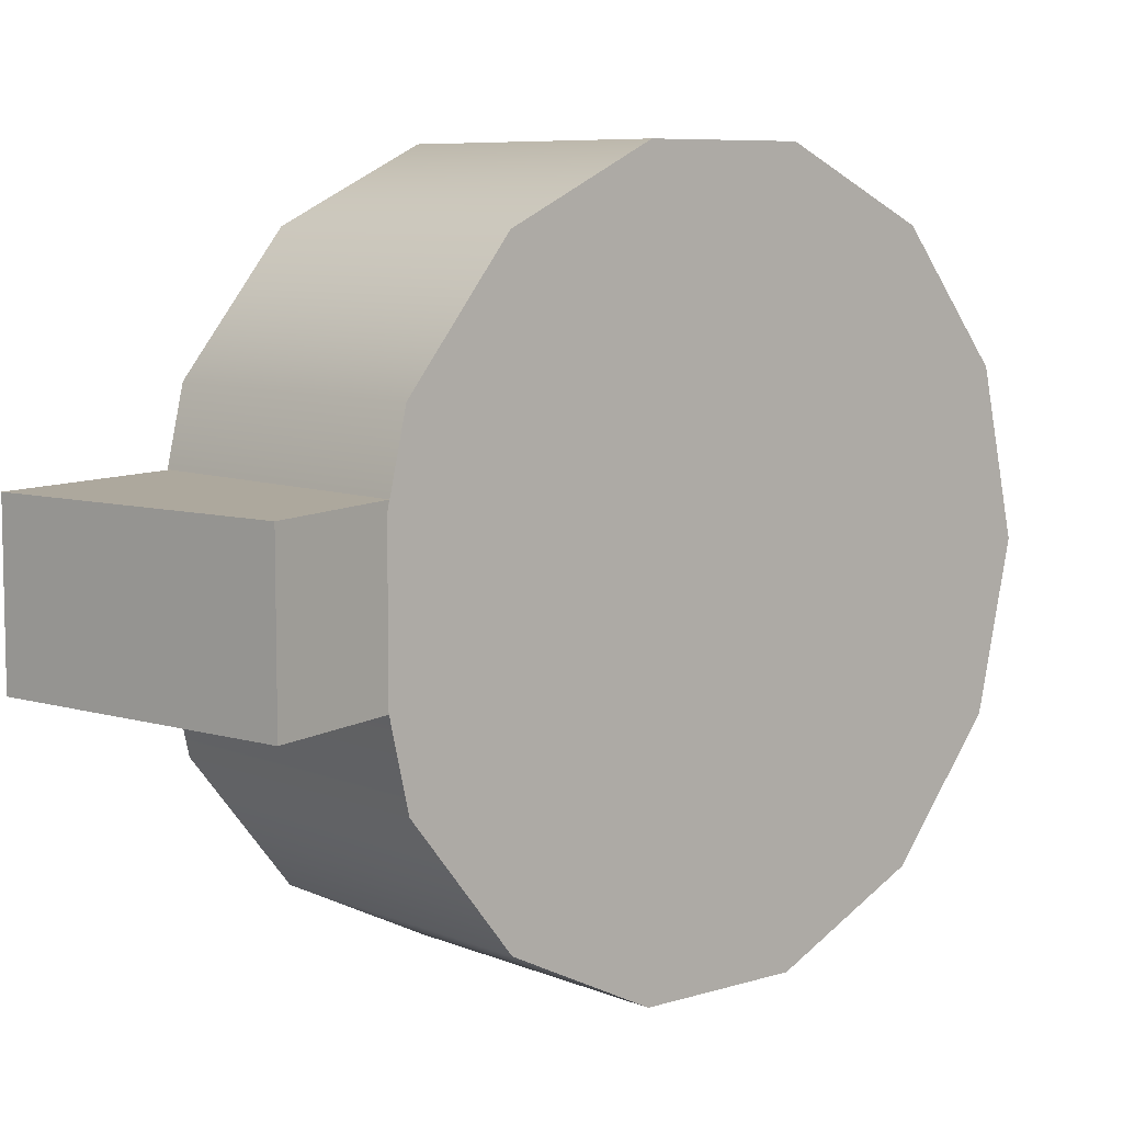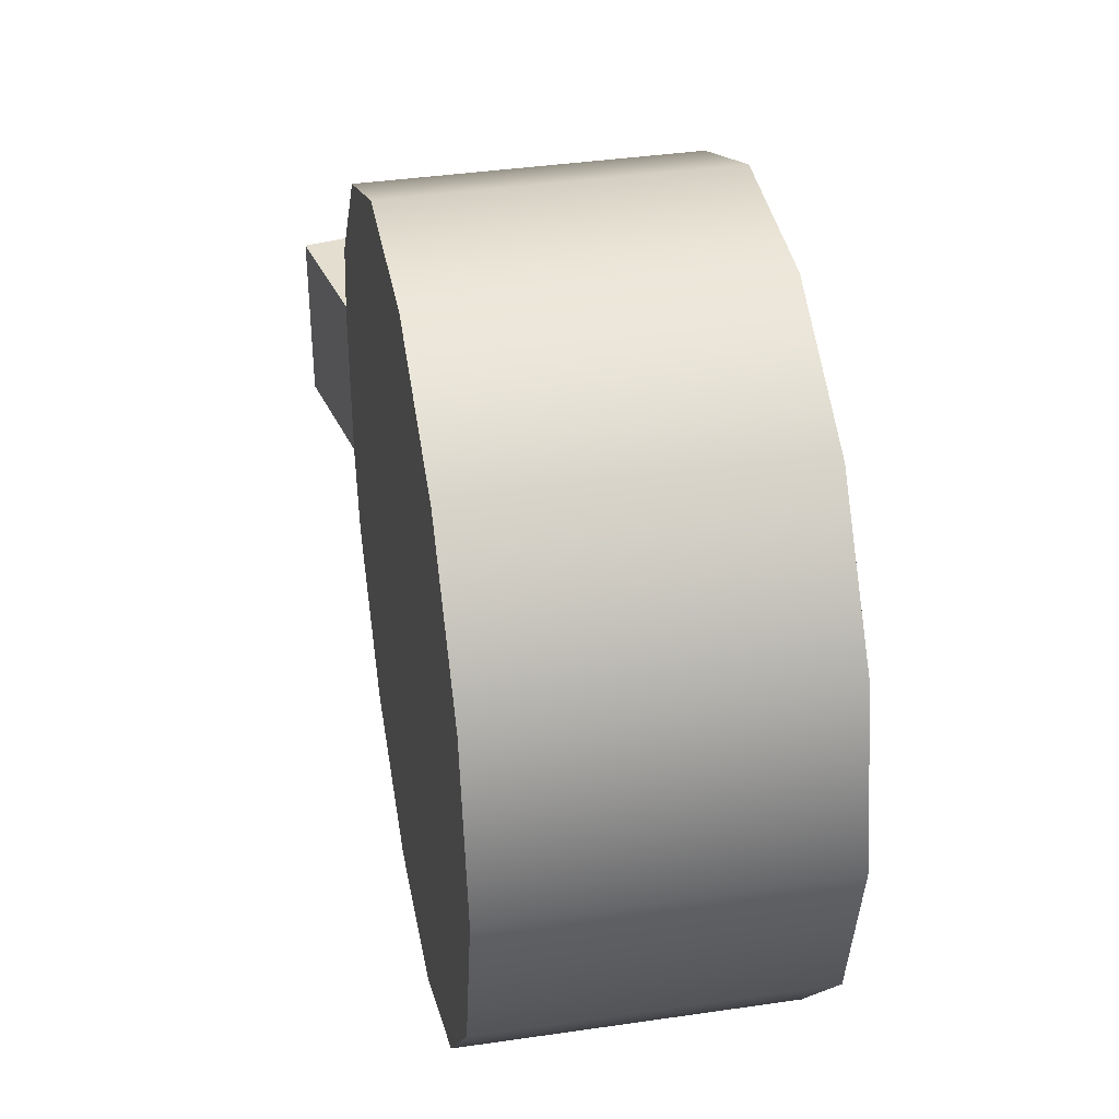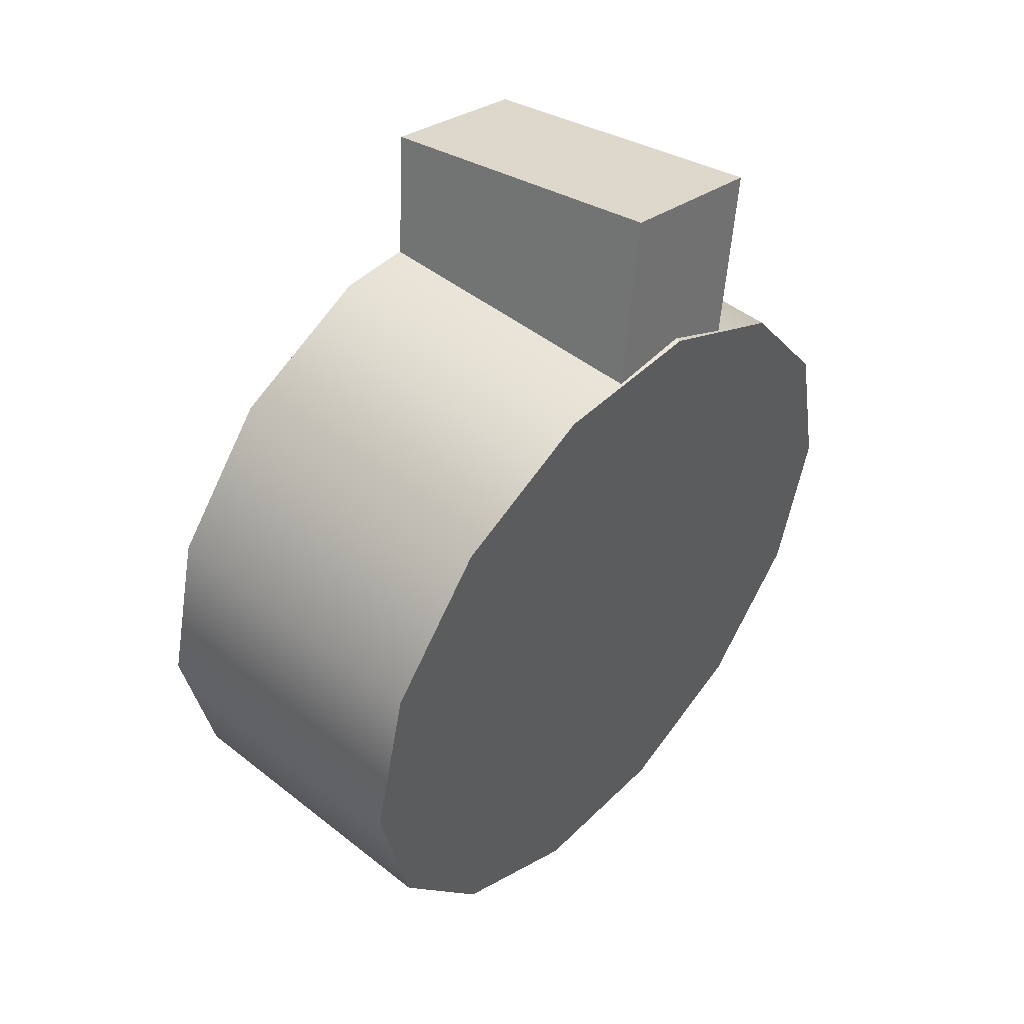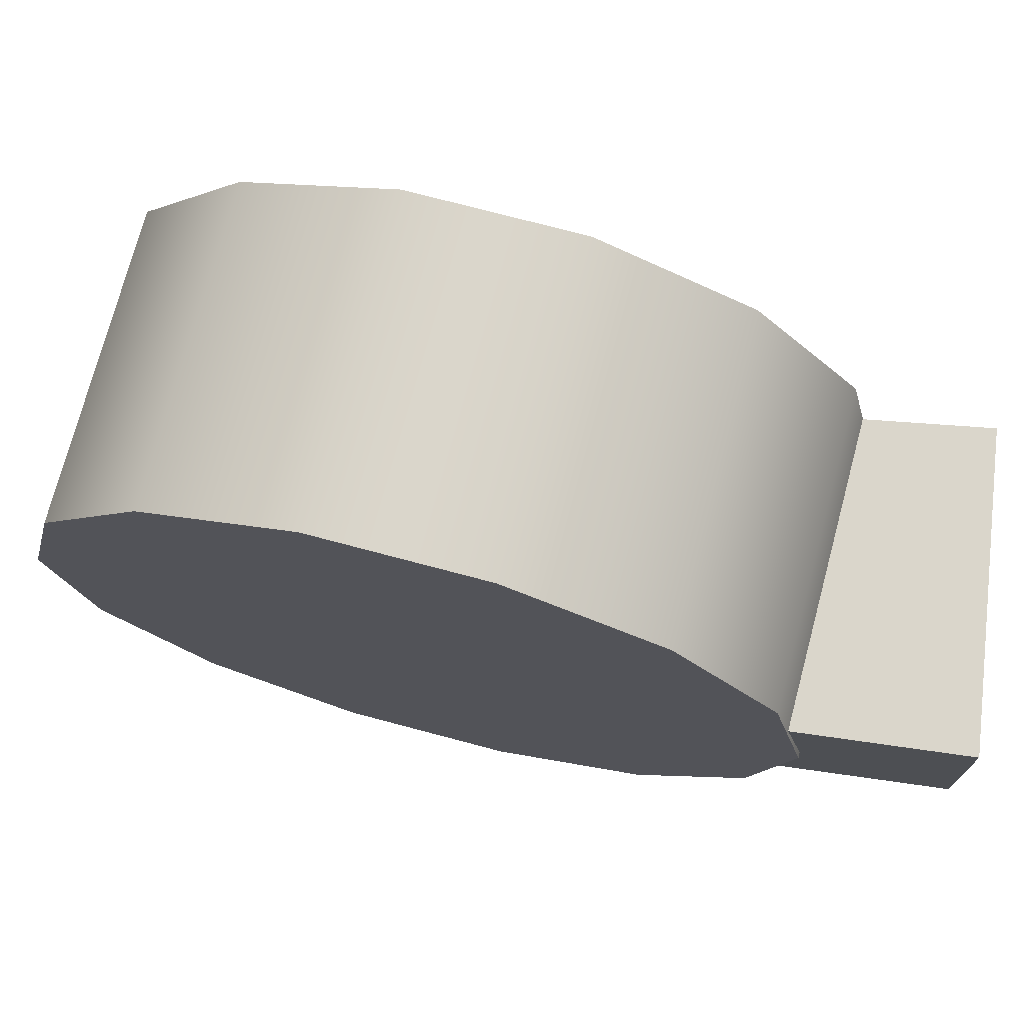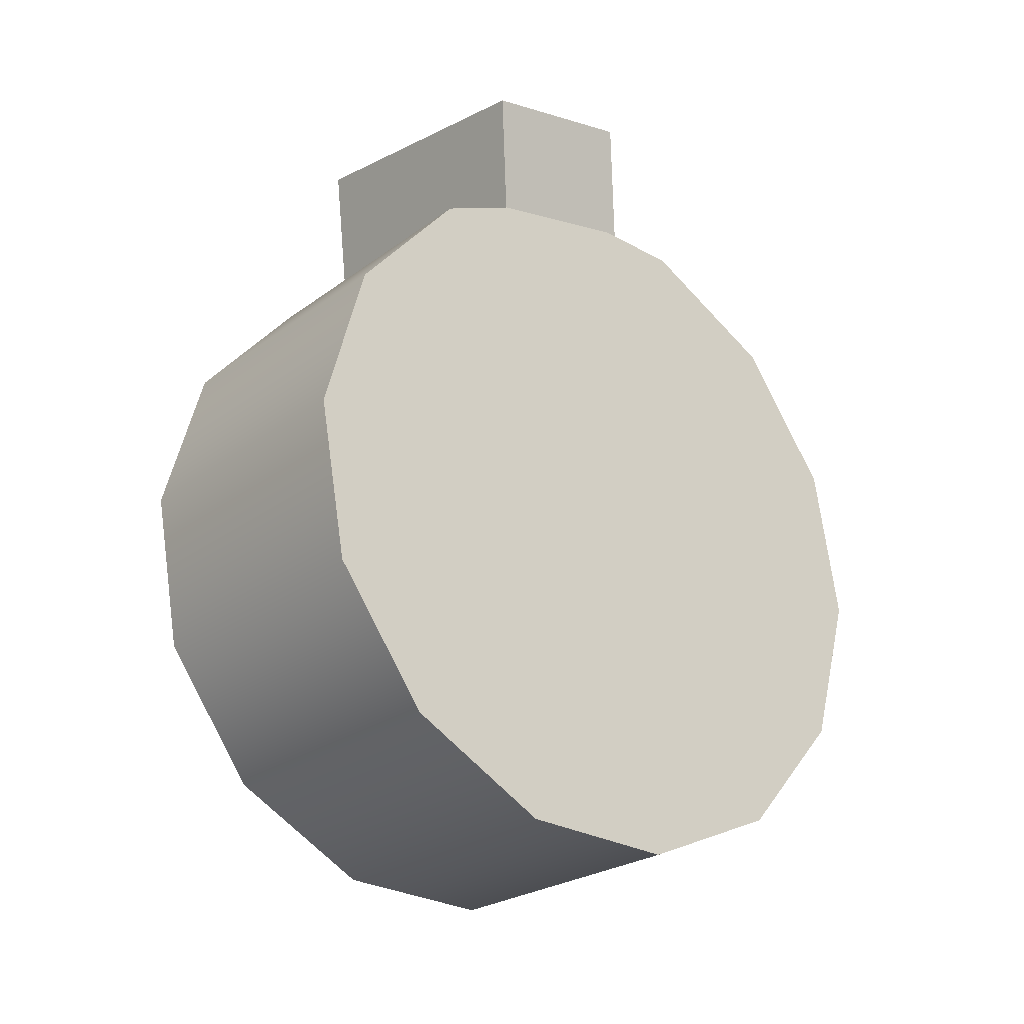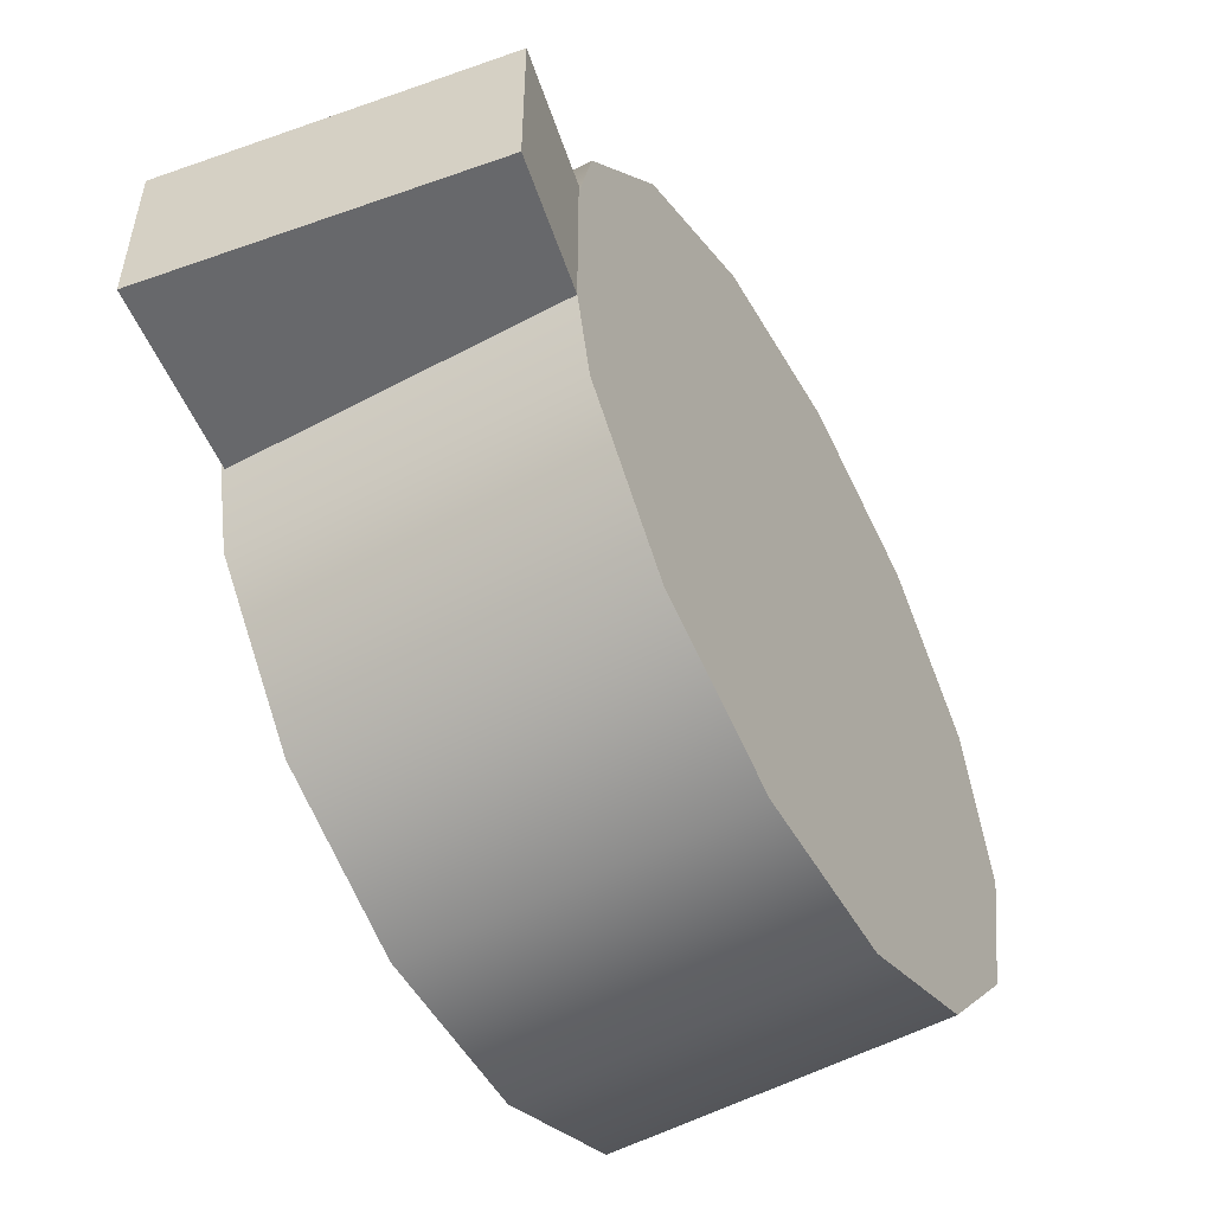
<metadata>
{"format":"obj","ext":"obj","renderer":"f3d","projection":"perspective","resolution":1024,"background":"white","views":[{"elev":7.5,"azim":37.2,"up":"+Y"},{"elev":38.5,"azim":157.5,"up":"+Y"},{"elev":28.8,"azim":-139.6,"up":"+Z"},{"elev":73.9,"azim":-87.1,"up":"+Y"},{"elev":-8.7,"azim":49.4,"up":"+Z"},{"elev":-54.0,"azim":17.6,"up":"+Y"}]}
</metadata>
<code>
v 2.766 1.633 3.907
v 2.766 -1.647 3.907
v -3.421 1.633 3.574
v 2.766 -1.647 3.907
v -3.421 -1.647 3.574
v -3.421 1.633 3.574
v -3.111 1.743 -0.1199
v -3.421 1.633 3.574
v -3.111 -1.537 -0.1199
v -3.421 1.633 3.574
v -3.421 -1.647 3.574
v -3.111 -1.537 -0.1199
v -3.111 1.743 -0.1199
v 2.787 1.743 1.153
v -3.421 1.633 3.574
v 2.787 1.743 1.153
v 2.766 1.633 3.907
v -3.421 1.633 3.574
v -3.111 -1.537 -0.1199
v -3.421 -1.647 3.574
v 2.787 -1.537 1.153
v -3.421 -1.647 3.574
v 2.766 -1.647 3.907
v 2.787 -1.537 1.153
v 2.766 -1.647 3.907
v 2.766 1.633 3.907
v 2.787 -1.537 1.153
v 2.766 1.633 3.907
v 2.787 1.743 1.153
v 2.787 -1.537 1.153
v -0.3617 3.19 -13.17
v -0.21 -0.006878 -13.88
v 5.777 -0.006878 -12.61
v 5.625 3.19 -11.9
v -0.3617 3.19 -13.17
v 5.777 -0.006878 -12.61
v -0.7868 5.754 -11.17
v -0.3617 3.19 -13.17
v 5.625 3.19 -11.9
v 5.2 5.754 -9.896
v -0.7868 5.754 -11.17
v 5.625 3.19 -11.9
v -1.401 7.177 -8.278
v -0.7868 5.754 -11.17
v 5.2 5.754 -9.896
v 4.586 7.177 -7.006
v -1.401 7.177 -8.278
v 5.2 5.754 -9.896
v -2.083 7.177 -5.07
v -1.401 7.177 -8.278
v 4.586 7.177 -7.006
v 3.904 7.177 -3.798
v -2.083 7.177 -5.07
v 4.586 7.177 -7.006
v -2.697 5.754 -2.18
v -2.083 7.177 -5.07
v 3.904 7.177 -3.798
v 3.29 5.754 -0.9076
v -2.697 5.754 -2.18
v 3.904 7.177 -3.798
v -3.122 3.19 -0.1802
v -2.697 5.754 -2.18
v 3.29 5.754 -0.9076
v 2.865 3.19 1.092
v -3.122 3.19 -0.1802
v 3.29 5.754 -0.9076
v -3.122 3.19 -0.1802
v 2.865 3.19 1.092
v -3.274 -0.006878 0.5336
v 2.865 3.19 1.092
v 2.713 -0.006878 1.806
v -3.274 -0.006878 0.5336
v 5.777 -0.006878 -12.61
v -0.21 -0.006878 -13.88
v 5.625 -3.204 -11.9
v -0.21 -0.006878 -13.88
v -0.3617 -3.204 -13.17
v 5.625 -3.204 -11.9
v 5.625 -3.204 -11.9
v -0.3617 -3.204 -13.17
v 5.2 -5.768 -9.896
v -0.3617 -3.204 -13.17
v -0.7868 -5.768 -11.17
v 5.2 -5.768 -9.896
v 5.2 -5.768 -9.896
v -0.7868 -5.768 -11.17
v 4.586 -7.191 -7.006
v -0.7868 -5.768 -11.17
v -1.401 -7.191 -8.278
v 4.586 -7.191 -7.006
v 4.586 -7.191 -7.006
v -1.401 -7.191 -8.278
v 3.904 -7.191 -3.798
v -1.401 -7.191 -8.278
v -2.083 -7.191 -5.07
v 3.904 -7.191 -3.798
v 3.904 -7.191 -3.798
v -2.083 -7.191 -5.07
v 3.29 -5.768 -0.9076
v -2.083 -7.191 -5.07
v -2.697 -5.768 -2.18
v 3.29 -5.768 -0.9076
v 3.29 -5.768 -0.9076
v -2.697 -5.768 -2.18
v 2.865 -3.204 1.092
v -2.697 -5.768 -2.18
v -3.122 -3.204 -0.1802
v 2.865 -3.204 1.092
v 2.713 -0.006878 1.806
v 2.865 -3.204 1.092
v -3.122 -3.204 -0.1802
v -3.274 -0.006878 0.5336
v 2.713 -0.006878 1.806
v -3.122 -3.204 -0.1802
v 4.586 -7.191 -7.006
v 3.904 -7.191 -3.798
v 5.2 -5.768 -9.896
v 5.2 -5.768 -9.896
v 3.904 -7.191 -3.798
v 5.625 -3.204 -11.9
v 5.625 -3.204 -11.9
v 3.904 -7.191 -3.798
v 5.777 -0.006878 -12.61
v 5.777 -0.006878 -12.61
v 3.904 -7.191 -3.798
v 5.625 3.19 -11.9
v 5.625 3.19 -11.9
v 3.904 -7.191 -3.798
v 5.2 5.754 -9.896
v 5.2 5.754 -9.896
v 3.904 -7.191 -3.798
v 4.586 7.177 -7.006
v 4.586 7.177 -7.006
v 3.904 -7.191 -3.798
v 3.904 7.177 -3.798
v 3.904 7.177 -3.798
v 3.904 -7.191 -3.798
v 3.29 5.754 -0.9076
v 3.29 5.754 -0.9076
v 3.904 -7.191 -3.798
v 2.865 3.19 1.092
v 2.865 3.19 1.092
v 3.904 -7.191 -3.798
v 2.713 -0.006878 1.806
v 2.713 -0.006878 1.806
v 3.904 -7.191 -3.798
v 2.865 -3.204 1.092
v 2.865 -3.204 1.092
v 3.904 -7.191 -3.798
v 3.29 -5.768 -0.9076
v -2.083 -7.191 -5.07
v -1.401 -7.191 -8.278
v -2.697 -5.768 -2.18
v -2.697 -5.768 -2.18
v -1.401 -7.191 -8.278
v -3.122 -3.204 -0.1802
v -3.122 -3.204 -0.1802
v -1.401 -7.191 -8.278
v -3.274 -0.006878 0.5336
v -3.274 -0.006878 0.5336
v -1.401 -7.191 -8.278
v -3.122 3.19 -0.1802
v -3.122 3.19 -0.1802
v -1.401 -7.191 -8.278
v -2.697 5.754 -2.18
v -2.697 5.754 -2.18
v -1.401 -7.191 -8.278
v -2.083 7.177 -5.07
v -2.083 7.177 -5.07
v -1.401 -7.191 -8.278
v -1.401 7.177 -8.278
v -1.401 7.177 -8.278
v -1.401 -7.191 -8.278
v -0.7868 5.754 -11.17
v -0.7868 5.754 -11.17
v -1.401 -7.191 -8.278
v -0.3617 3.19 -13.17
v -0.3617 3.19 -13.17
v -1.401 -7.191 -8.278
v -0.21 -0.006878 -13.88
v -0.21 -0.006878 -13.88
v -1.401 -7.191 -8.278
v -0.3617 -3.204 -13.17
v -0.3617 -3.204 -13.17
v -1.401 -7.191 -8.278
v -0.7868 -5.768 -11.17
g mtl_t6_wpn_lmg_type95_drum
f 3 2 1
f 6 5 4
f 9 8 7
f 12 11 10
f 15 14 13
f 18 17 16
f 21 20 19
f 24 23 22
f 27 26 25
f 30 29 28
f 33 32 31
f 36 35 34
f 39 38 37
f 42 41 40
f 45 44 43
f 48 47 46
f 51 50 49
f 54 53 52
f 57 56 55
f 60 59 58
f 63 62 61
f 66 65 64
f 69 68 67
f 72 71 70
f 75 74 73
f 78 77 76
f 81 80 79
f 84 83 82
f 87 86 85
f 90 89 88
f 93 92 91
f 96 95 94
f 99 98 97
f 102 101 100
f 105 104 103
f 108 107 106
f 111 110 109
f 114 113 112
f 117 116 115
f 120 119 118
f 123 122 121
f 126 125 124
f 129 128 127
f 132 131 130
f 135 134 133
f 138 137 136
f 141 140 139
f 144 143 142
f 147 146 145
f 150 149 148
f 153 152 151
f 156 155 154
f 159 158 157
f 162 161 160
f 165 164 163
f 168 167 166
f 171 170 169
f 174 173 172
f 177 176 175
f 180 179 178
f 183 182 181
f 186 185 184

</code>
